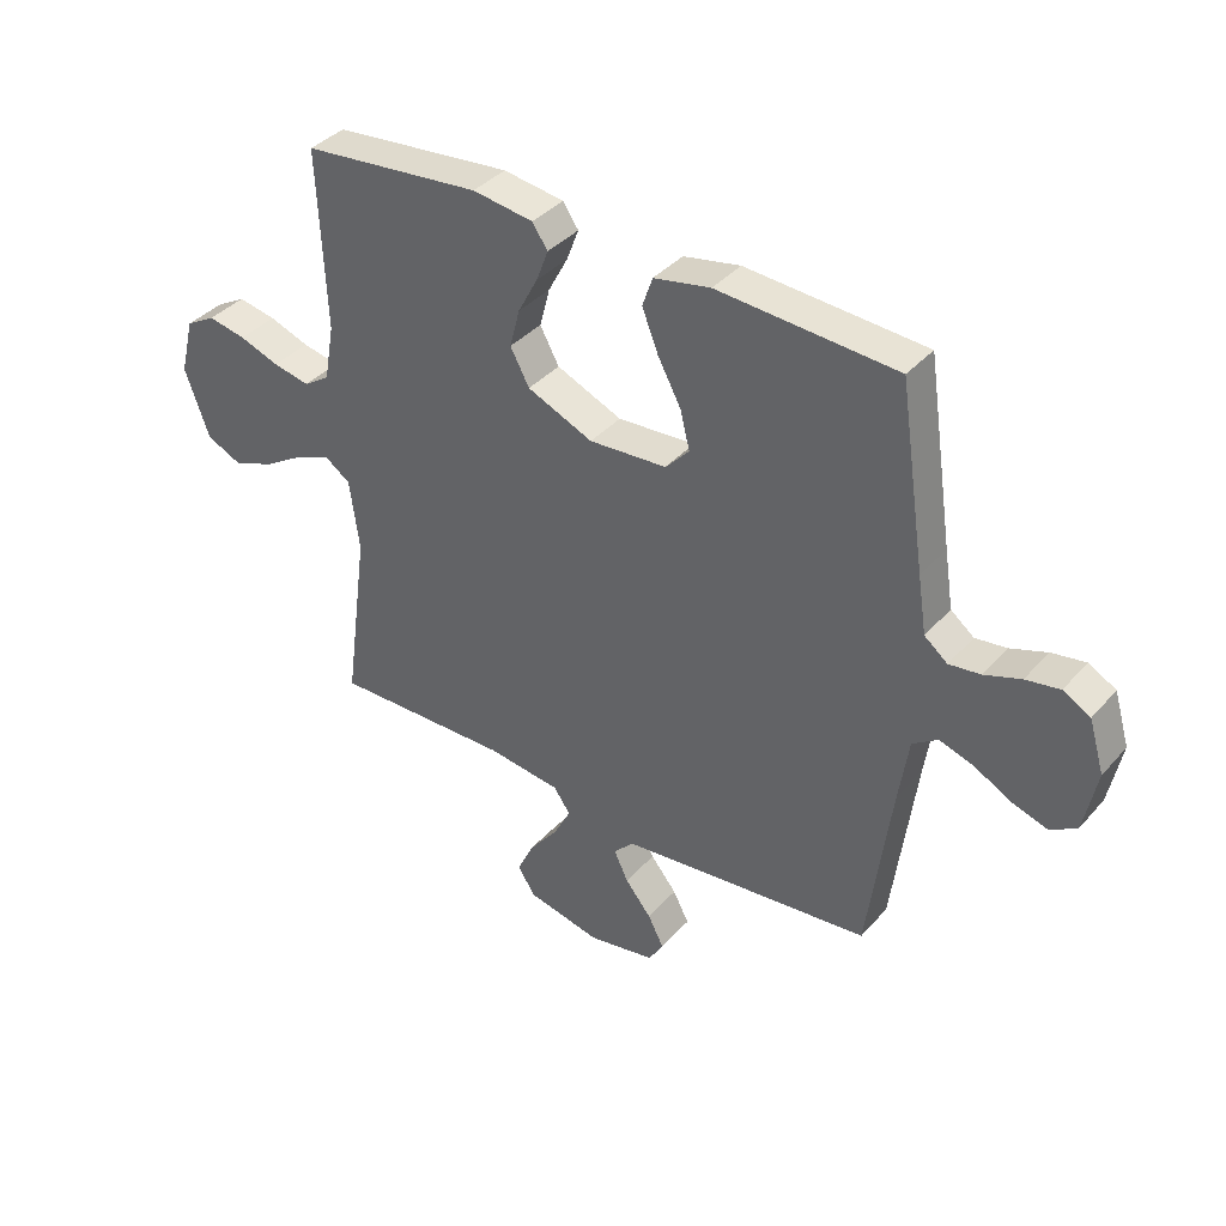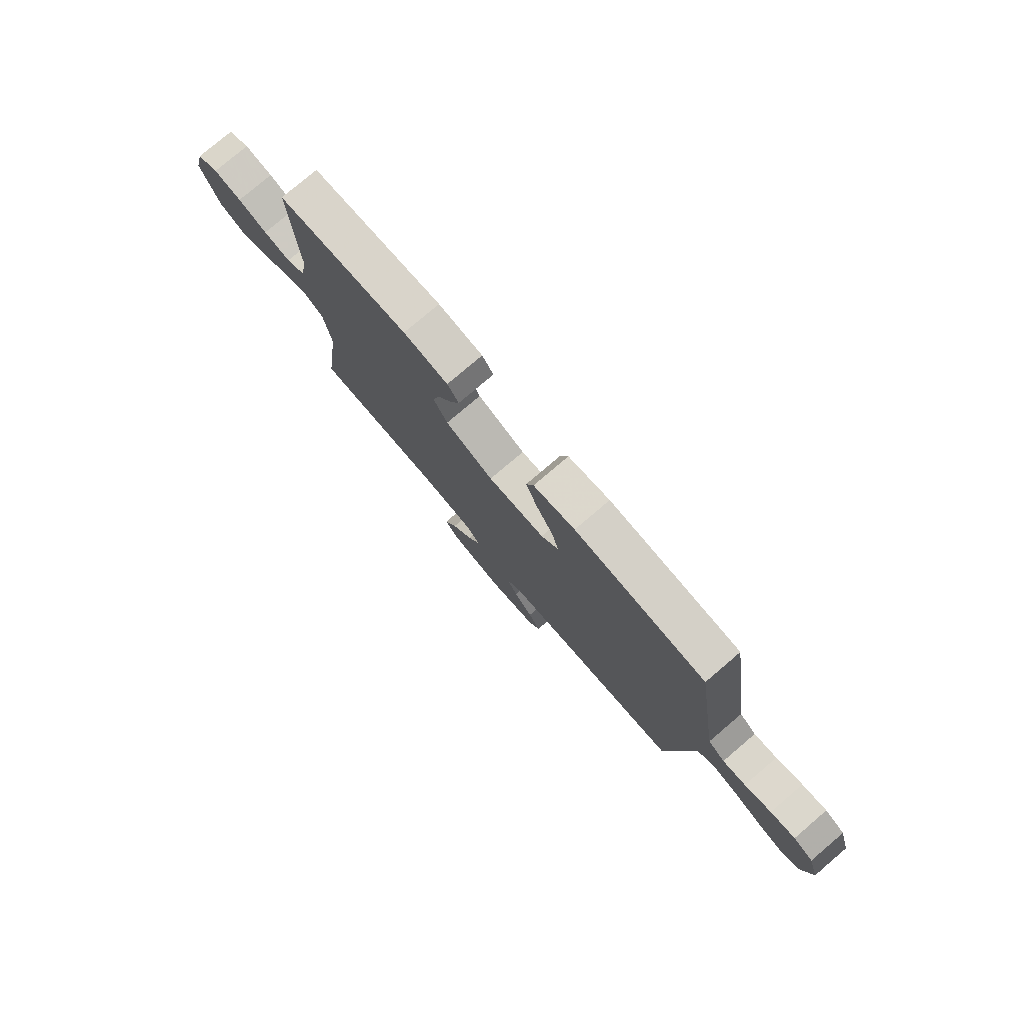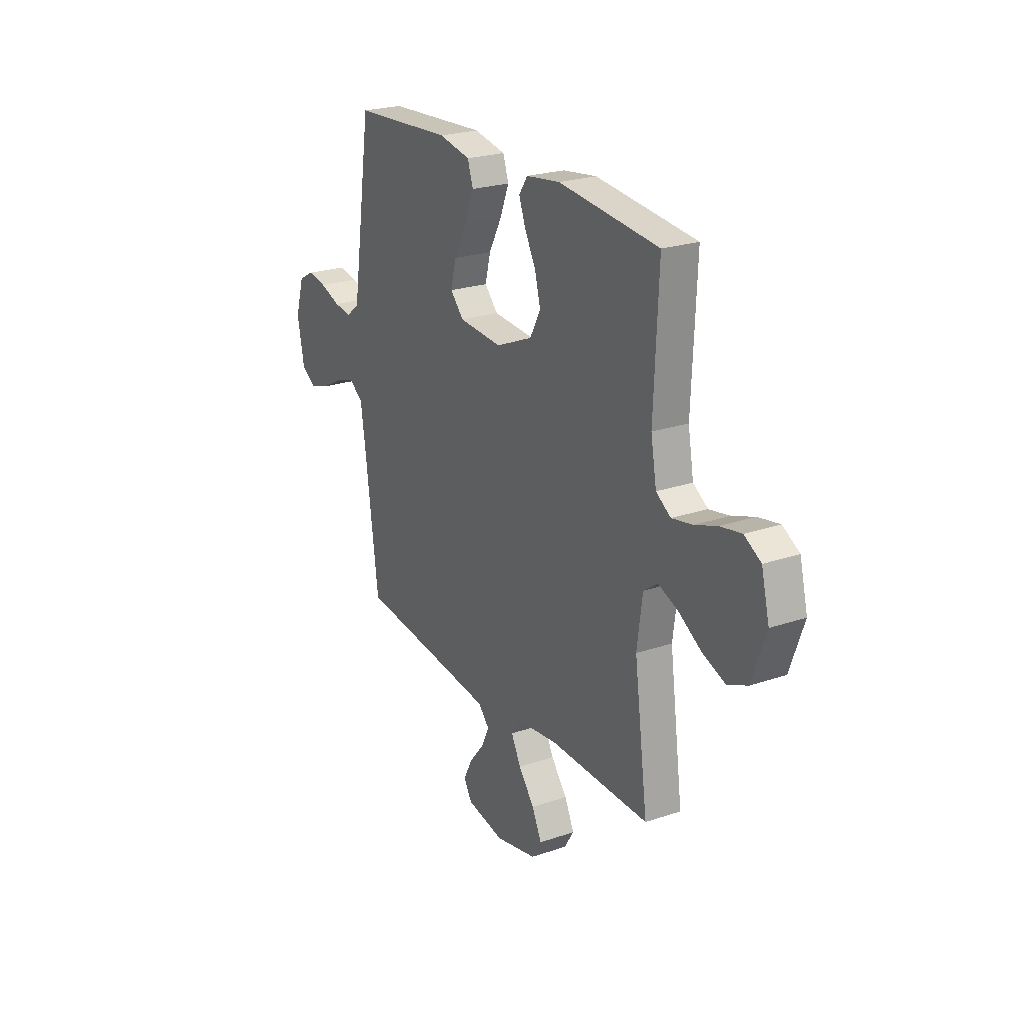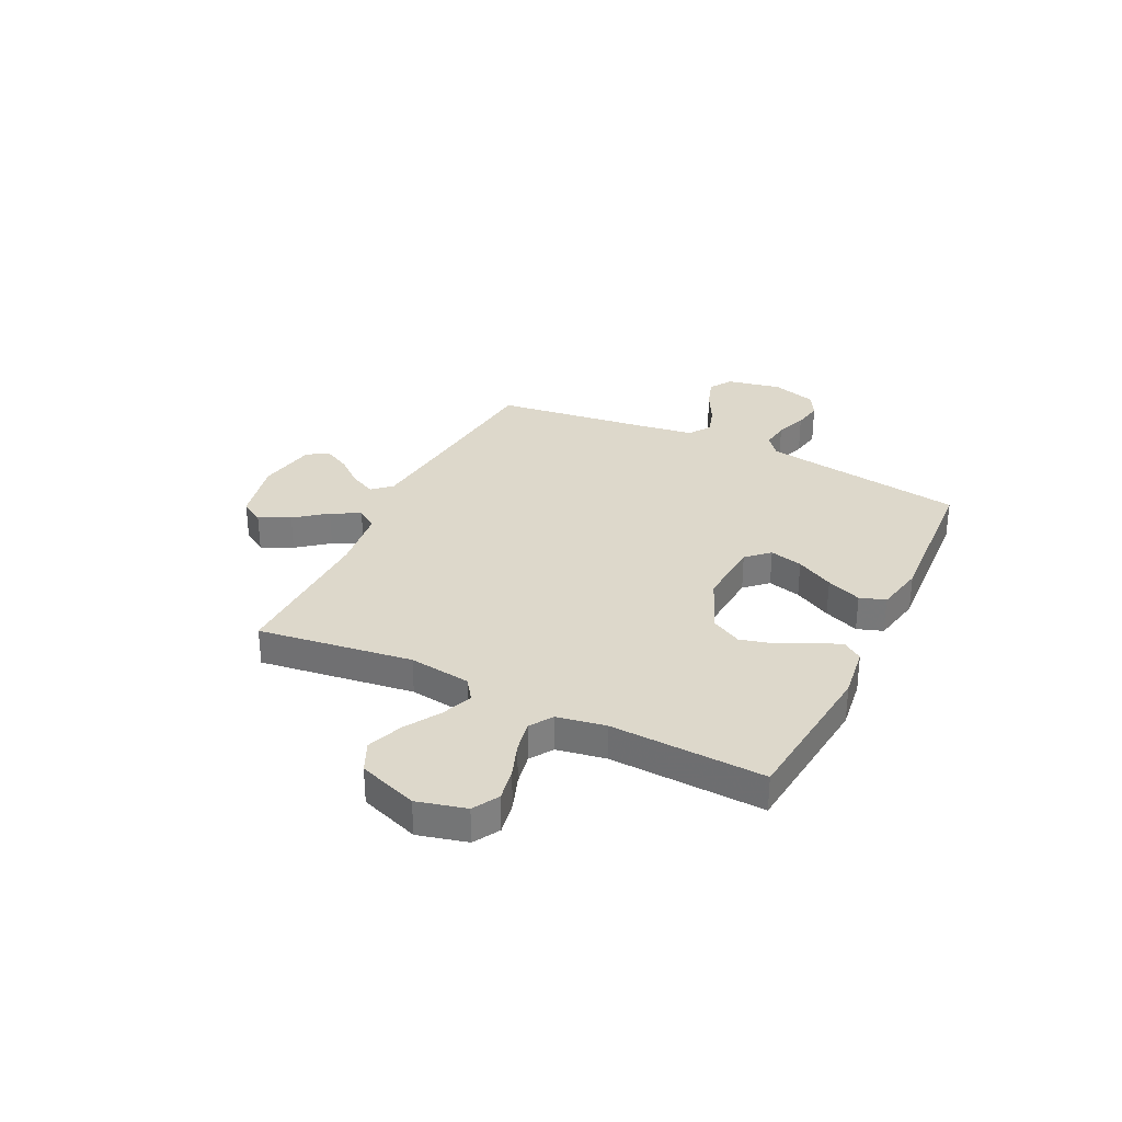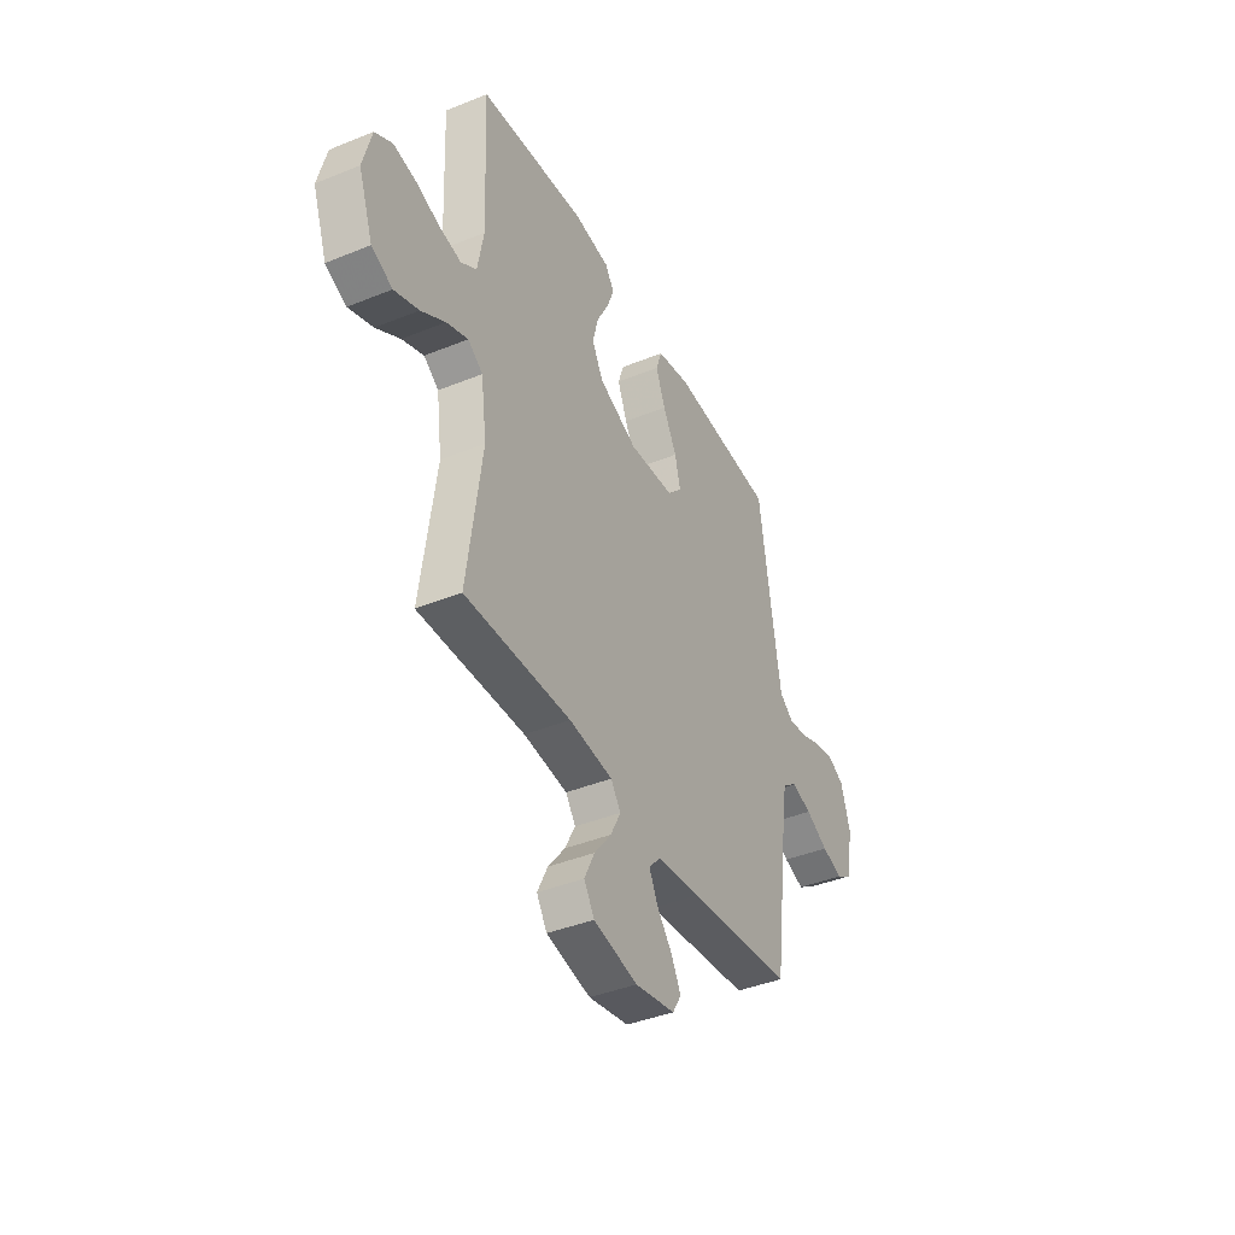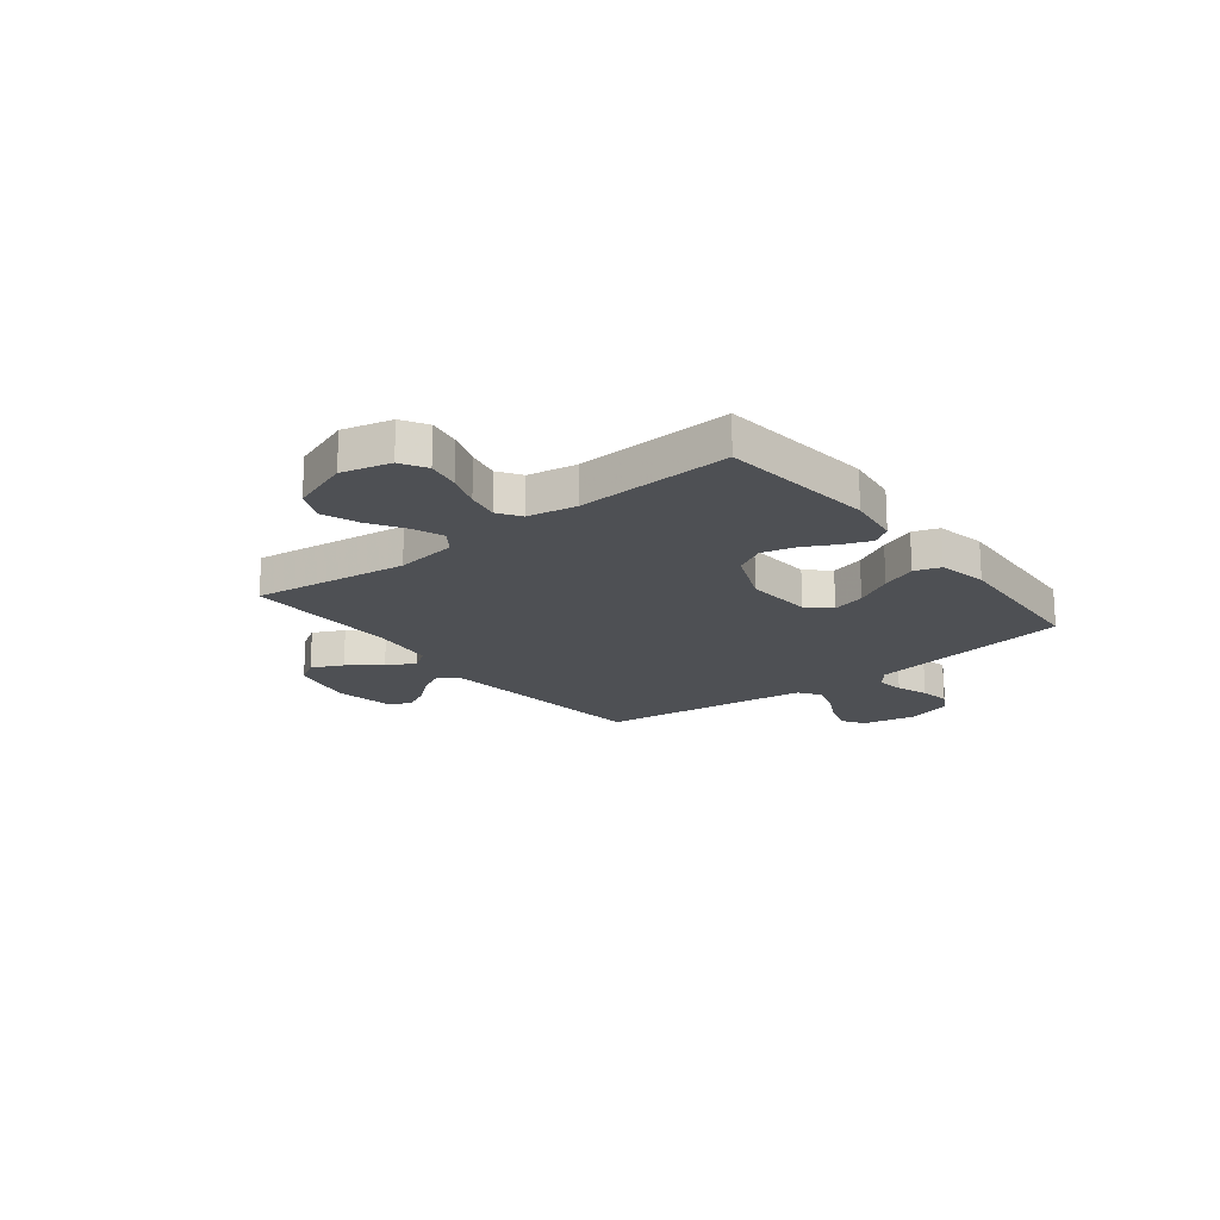
<metadata>
{"format":"obj","ext":"obj","renderer":"f3d","projection":"perspective","resolution":1024,"background":"white","views":[{"elev":38.2,"azim":36.3,"up":"+Z"},{"elev":78.1,"azim":49.6,"up":"+Z"},{"elev":23.6,"azim":-119.7,"up":"+Z"},{"elev":31.5,"azim":-64.0,"up":"+Y"},{"elev":-40.6,"azim":-63.5,"up":"+Z"},{"elev":-18.9,"azim":-51.7,"up":"+Y"}]}
</metadata>
<code>
v -0.5 0.07 -0.5
v -0.459 0.07 -0.2
v -0.475 0.07 -0.08
v -0.517 0.07 -0.05
v -0.578 0.07 -0.074
v -0.646 0.07 -0.116
v -0.715 0.07 -0.142
v -0.774 0.07 -0.115
v -0.815 0.07 0
v -0.791 0.07 0.095
v -0.741 0.07 0.124
v -0.677 0.07 0.112
v -0.61 0.07 0.088
v -0.548 0.07 0.076
v -0.504 0.07 0.105
v -0.487 0.07 0.2
v -0.5 0.07 0.5
v -0.2 0.07 0.531
v -0.098 0.07 0.517
v -0.072 0.07 0.479
v -0.092 0.07 0.426
v -0.125 0.07 0.364
v -0.142 0.07 0.299
v -0.11 0.07 0.24
v 0 0.07 0.193
v 0.13 0.07 0.202
v 0.17 0.07 0.245
v 0.154 0.07 0.309
v 0.115 0.07 0.382
v 0.088 0.07 0.45
v 0.105 0.07 0.5
v 0.2 0.07 0.519
v 0.5 0.07 0.5
v 0.545 0.07 0.2
v 0.56 0.07 0.104
v 0.599 0.07 0.073
v 0.652 0.07 0.08
v 0.713 0.07 0.102
v 0.77 0.07 0.112
v 0.816 0.07 0.087
v 0.842 0.07 0
v 0.821 0.07 -0.106
v 0.777 0.07 -0.134
v 0.718 0.07 -0.115
v 0.654 0.07 -0.081
v 0.597 0.07 -0.063
v 0.555 0.07 -0.092
v 0.539 0.07 -0.2
v 0.5 0.07 -0.5
v 0.2 0.07 -0.532
v 0.076 0.07 -0.546
v 0.043 0.07 -0.582
v 0.067 0.07 -0.632
v 0.111 0.07 -0.686
v 0.138 0.07 -0.738
v 0.113 0.07 -0.779
v 0 0.07 -0.8
v -0.125 0.07 -0.773
v -0.154 0.07 -0.726
v -0.125 0.07 -0.666
v -0.077 0.07 -0.605
v -0.048 0.07 -0.549
v -0.076 0.07 -0.509
v -0.2 0.07 -0.494
v -0.5 0 -0.5
v -0.459 0 -0.2
v -0.475 0 -0.08
v -0.517 0 -0.05
v -0.578 0 -0.074
v -0.646 0 -0.116
v -0.715 0 -0.142
v -0.774 0 -0.115
v -0.815 0 0
v -0.791 0 0.095
v -0.741 0 0.124
v -0.677 0 0.112
v -0.61 0 0.088
v -0.548 0 0.076
v -0.504 0 0.105
v -0.487 0 0.2
v -0.5 0 0.5
v -0.2 0 0.531
v -0.098 0 0.517
v -0.072 0 0.479
v -0.092 0 0.426
v -0.125 0 0.364
v -0.142 0 0.299
v -0.11 0 0.24
v 0 0 0.193
v 0.13 0 0.202
v 0.17 0 0.245
v 0.154 0 0.309
v 0.115 0 0.382
v 0.088 0 0.45
v 0.105 0 0.5
v 0.2 0 0.519
v 0.5 0 0.5
v 0.545 0 0.2
v 0.56 0 0.104
v 0.599 0 0.073
v 0.652 0 0.08
v 0.713 0 0.102
v 0.77 0 0.112
v 0.816 0 0.087
v 0.842 0 0
v 0.821 0 -0.106
v 0.777 0 -0.134
v 0.718 0 -0.115
v 0.654 0 -0.081
v 0.597 0 -0.063
v 0.555 0 -0.092
v 0.539 0 -0.2
v 0.5 0 -0.5
v 0.2 0 -0.532
v 0.076 0 -0.546
v 0.043 0 -0.582
v 0.067 0 -0.632
v 0.111 0 -0.686
v 0.138 0 -0.738
v 0.113 0 -0.779
v 0 0 -0.8
v -0.125 0 -0.773
v -0.154 0 -0.726
v -0.125 0 -0.666
v -0.077 0 -0.605
v -0.048 0 -0.549
v -0.076 0 -0.509
v -0.2 0 -0.494
f 59 60 61
f 58 59 61
f 57 58 61
f 56 57 61
f 55 56 61
f 54 55 61
f 53 54 61
f 52 53 61 62
f 51 52 62 63
f 48 49 50
f 50 51 63
f 48 50 63
f 47 48 63
f 43 44 45
f 42 43 45
f 41 42 45
f 40 41 45
f 39 40 45
f 38 39 45
f 37 38 45
f 36 37 45 46
f 47 63 64
f 46 47 64
f 36 46 64
f 35 36 64
f 32 33 34
f 31 32 34
f 30 31 34
f 29 30 34
f 28 29 34
f 20 21 22
f 19 20 22
f 18 19 22
f 17 18 22
f 16 17 22
f 15 16 22 23
f 14 15 23 24
f 11 12 13
f 10 11 13
f 9 10 13
f 8 9 13
f 7 8 13
f 6 7 13
f 5 6 13
f 4 5 13 14
f 14 24 25
f 4 14 25
f 3 4 25
f 64 1 2
f 3 25 26
f 2 3 26
f 64 2 26
f 35 64 26
f 27 28 34 35
f 26 27 35
f 125 124 123
f 125 123 122
f 125 122 121
f 125 121 120
f 125 120 119
f 125 119 118
f 125 118 117
f 126 125 117 116
f 127 126 116 115
f 114 113 112
f 127 115 114
f 127 114 112
f 127 112 111
f 109 108 107
f 109 107 106
f 109 106 105
f 109 105 104
f 109 104 103
f 109 103 102
f 109 102 101
f 110 109 101 100
f 128 127 111
f 128 111 110
f 128 110 100
f 128 100 99
f 98 97 96
f 98 96 95
f 98 95 94
f 98 94 93
f 98 93 92
f 86 85 84
f 86 84 83
f 86 83 82
f 86 82 81
f 86 81 80
f 87 86 80 79
f 88 87 79 78
f 77 76 75
f 77 75 74
f 77 74 73
f 77 73 72
f 77 72 71
f 77 71 70
f 77 70 69
f 78 77 69 68
f 89 88 78
f 89 78 68
f 89 68 67
f 66 65 128
f 90 89 67
f 90 67 66
f 90 66 128
f 90 128 99
f 99 98 92 91
f 99 91 90
f 1 65 66 2
f 2 66 67 3
f 3 67 68 4
f 4 68 69 5
f 5 69 70 6
f 6 70 71 7
f 7 71 72 8
f 8 72 73 9
f 9 73 74 10
f 10 74 75 11
f 11 75 76 12
f 12 76 77 13
f 13 77 78 14
f 14 78 79 15
f 15 79 80 16
f 16 80 81 17
f 17 81 82 18
f 18 82 83 19
f 19 83 84 20
f 20 84 85 21
f 21 85 86 22
f 22 86 87 23
f 23 87 88 24
f 24 88 89 25
f 25 89 90 26
f 26 90 91 27
f 27 91 92 28
f 28 92 93 29
f 29 93 94 30
f 30 94 95 31
f 31 95 96 32
f 32 96 97 33
f 33 97 98 34
f 34 98 99 35
f 35 99 100 36
f 36 100 101 37
f 37 101 102 38
f 38 102 103 39
f 39 103 104 40
f 40 104 105 41
f 41 105 106 42
f 42 106 107 43
f 43 107 108 44
f 44 108 109 45
f 45 109 110 46
f 46 110 111 47
f 47 111 112 48
f 48 112 113 49
f 49 113 114 50
f 50 114 115 51
f 51 115 116 52
f 52 116 117 53
f 53 117 118 54
f 54 118 119 55
f 55 119 120 56
f 56 120 121 57
f 57 121 122 58
f 58 122 123 59
f 59 123 124 60
f 60 124 125 61
f 61 125 126 62
f 62 126 127 63
f 63 127 128 64
f 64 128 65 1

</code>
